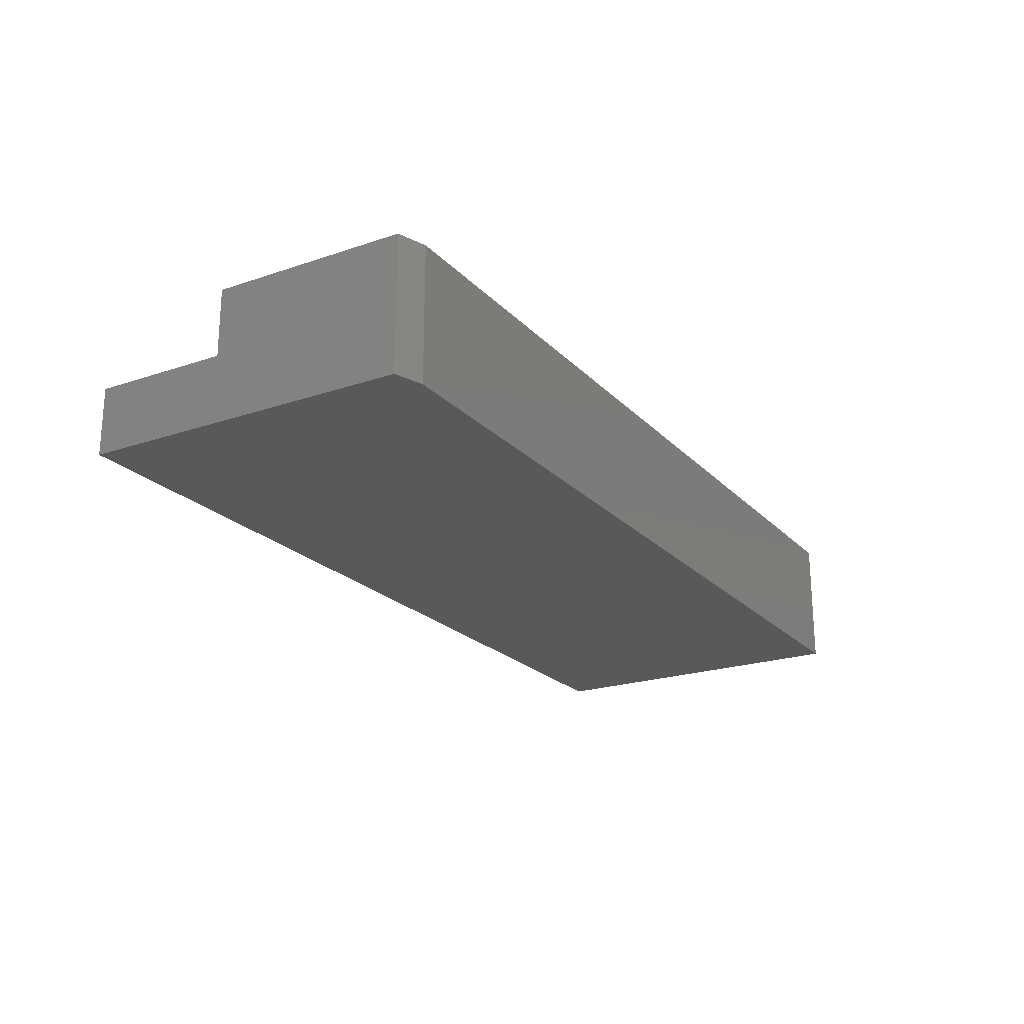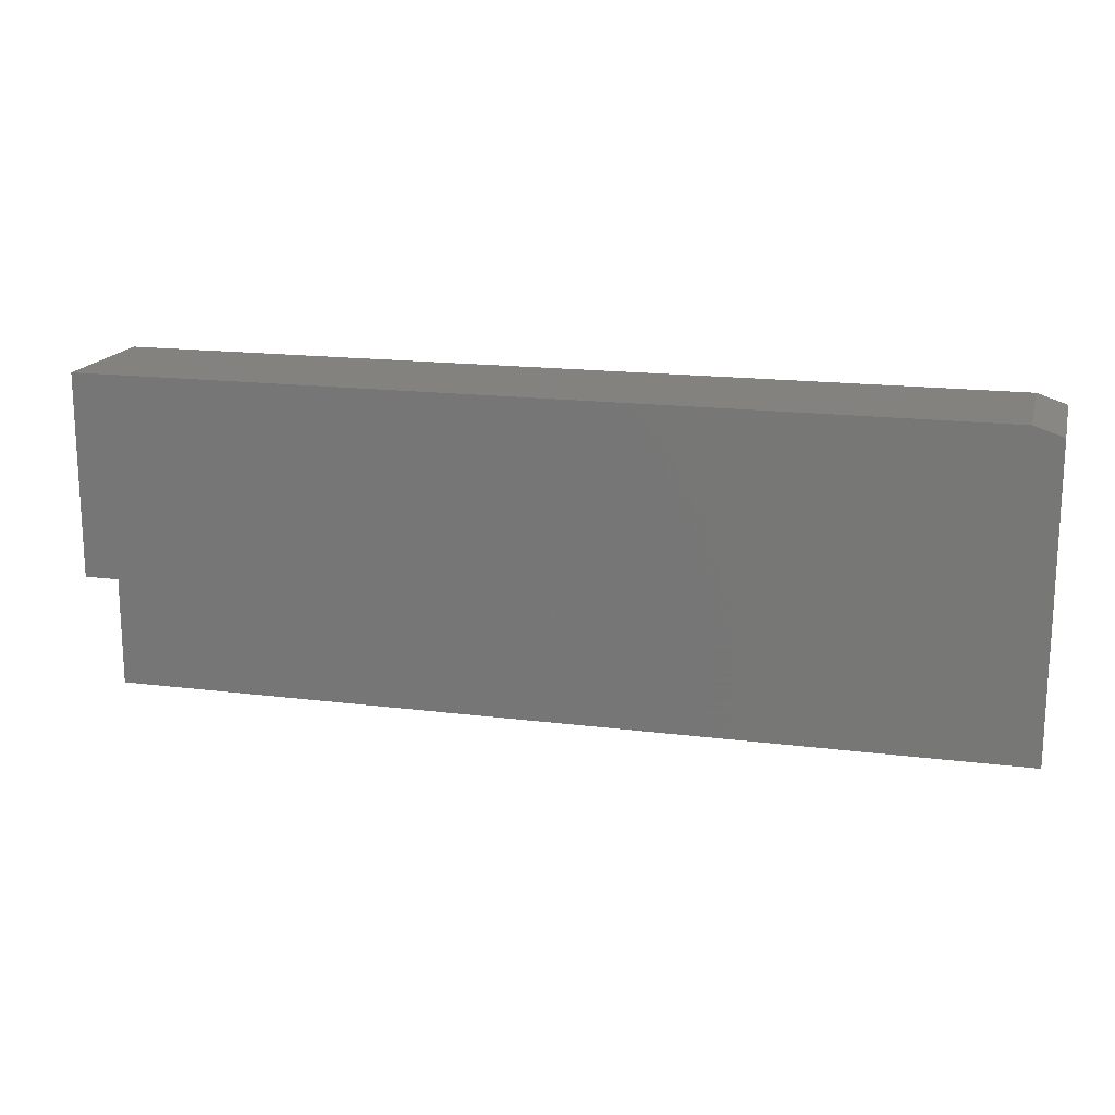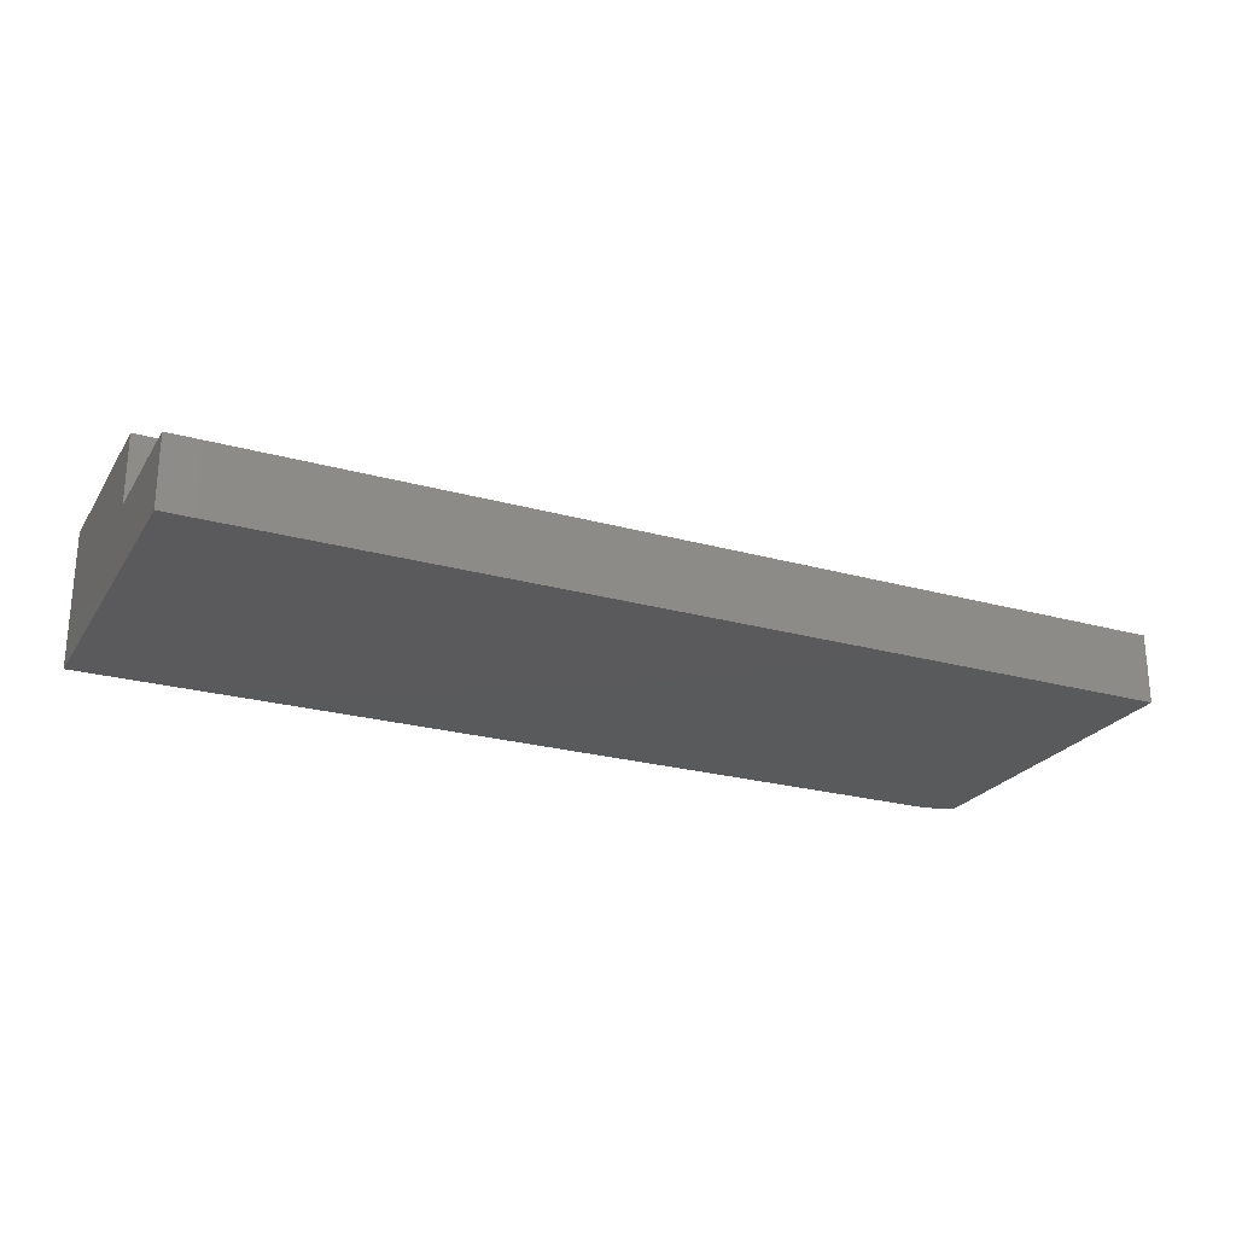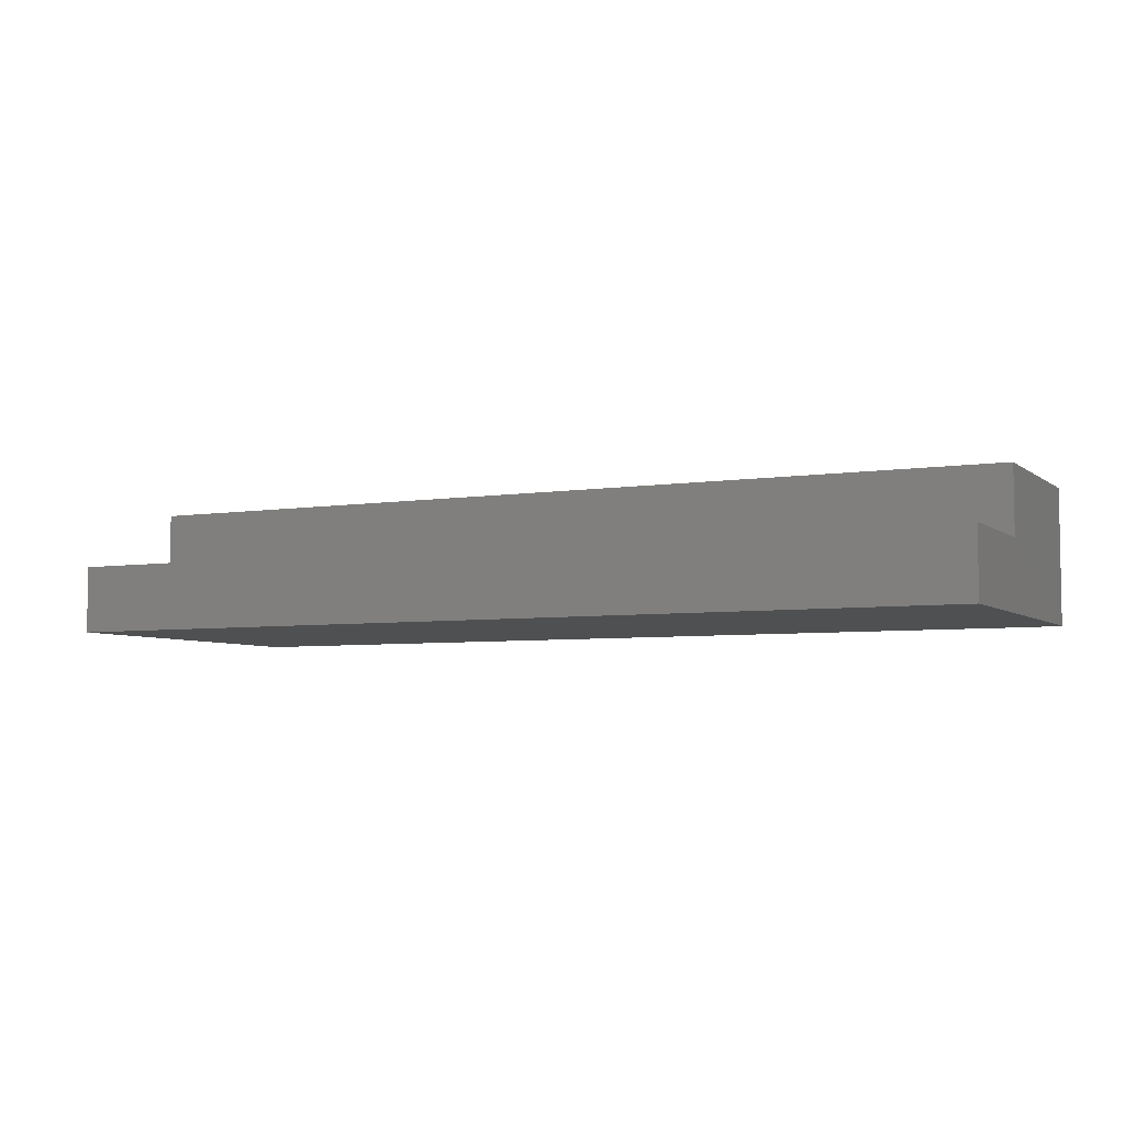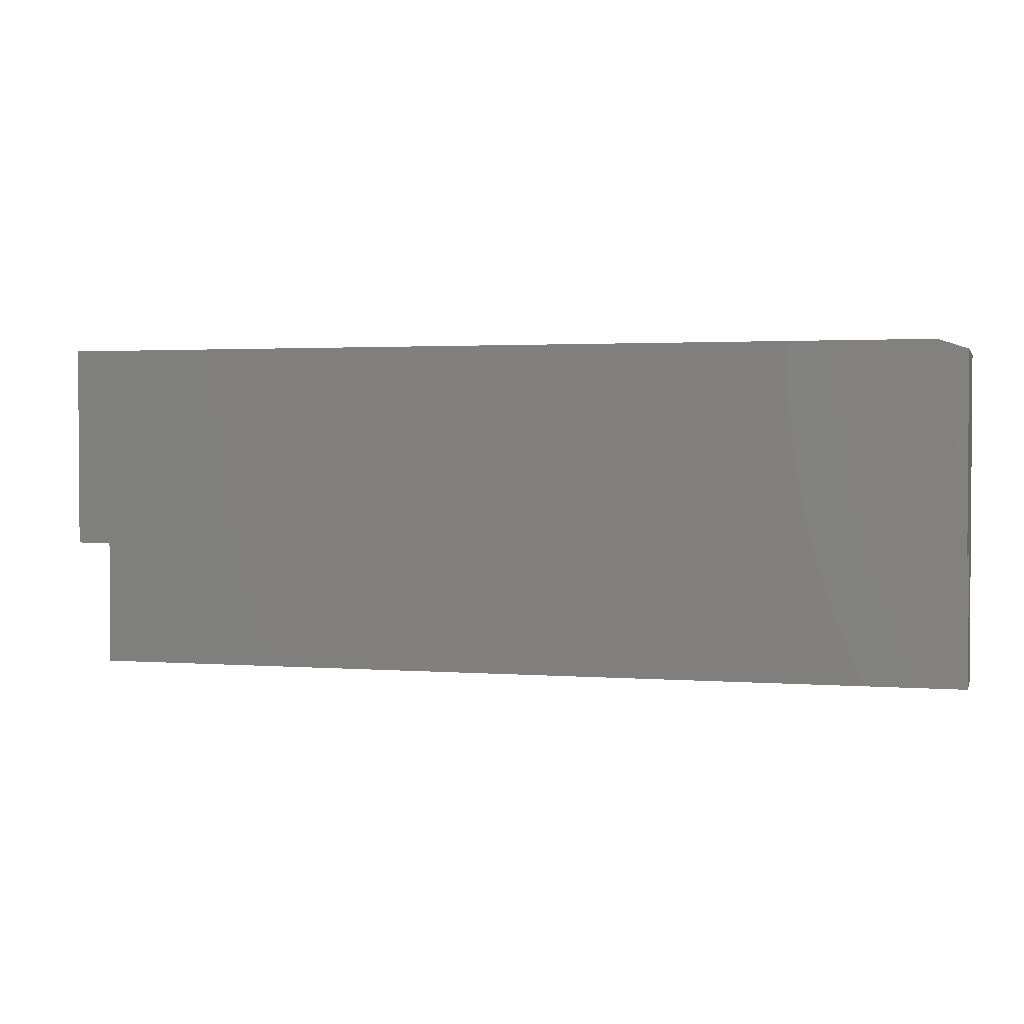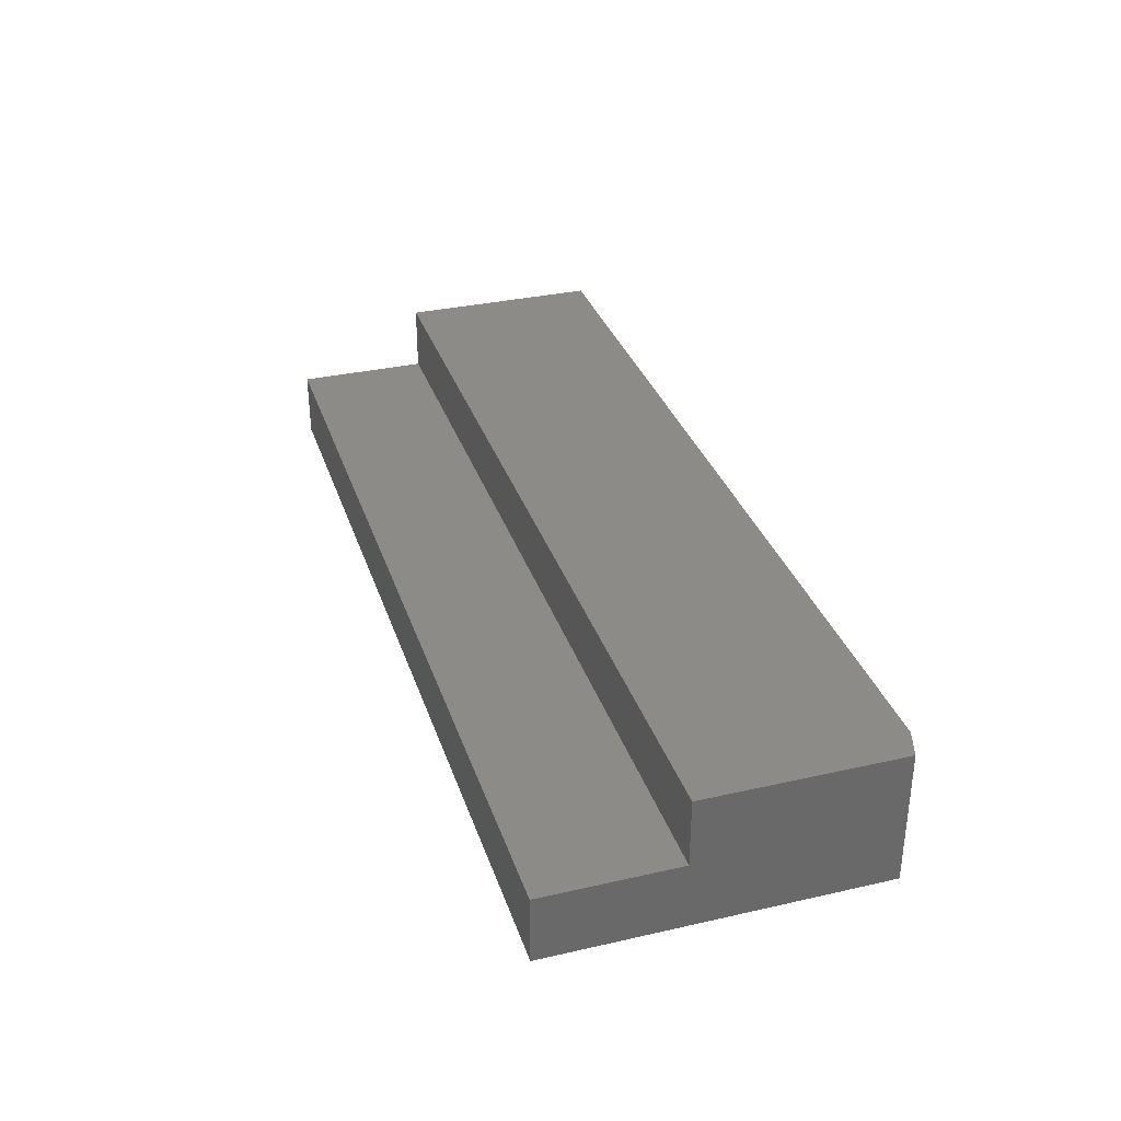
<metadata>
{"format":"stl","ext":"stl","renderer":"f3d","projection":"perspective","resolution":1024,"background":"white","views":[{"elev":-21.8,"azim":120.7,"up":"+Z"},{"elev":16.8,"azim":14.4,"up":"+Y"},{"elev":-24.2,"azim":-24.8,"up":"+Z"},{"elev":-5.4,"azim":26.1,"up":"+Z"},{"elev":2.1,"azim":15.3,"up":"+Y"},{"elev":33.2,"azim":72.7,"up":"+Z"}]}
</metadata>
<code>
# stl→obj: 14 verts, 24 faces
v 0 0.2674 0.1094
v 0 0.2674 0
v -0.02344 0.2752 0.1094
v -0.02344 0.2752 0
v -0.75 0.2752 0.1094
v -0.75 0.2752 0
v -0.75 0 0
v -0.75 0 0.05469
v -0.75 0.1094 0.05469
v -0.75 0.1094 0.1094
v 0 0.1094 0.1094
v 0 0.1094 0.05469
v 0 0 0
v 0 0 0.05469
f 1 2 3
f 3 2 4
f 3 4 5
f 5 4 6
f 7 8 6
f 6 8 9
f 6 9 5
f 5 9 10
f 1 11 2
f 2 11 12
f 2 12 13
f 13 12 14
f 4 2 6
f 6 2 13
f 6 13 7
f 8 7 14
f 14 7 13
f 8 14 9
f 9 14 12
f 10 9 11
f 11 9 12
f 10 11 5
f 5 11 1
f 5 1 3

</code>
